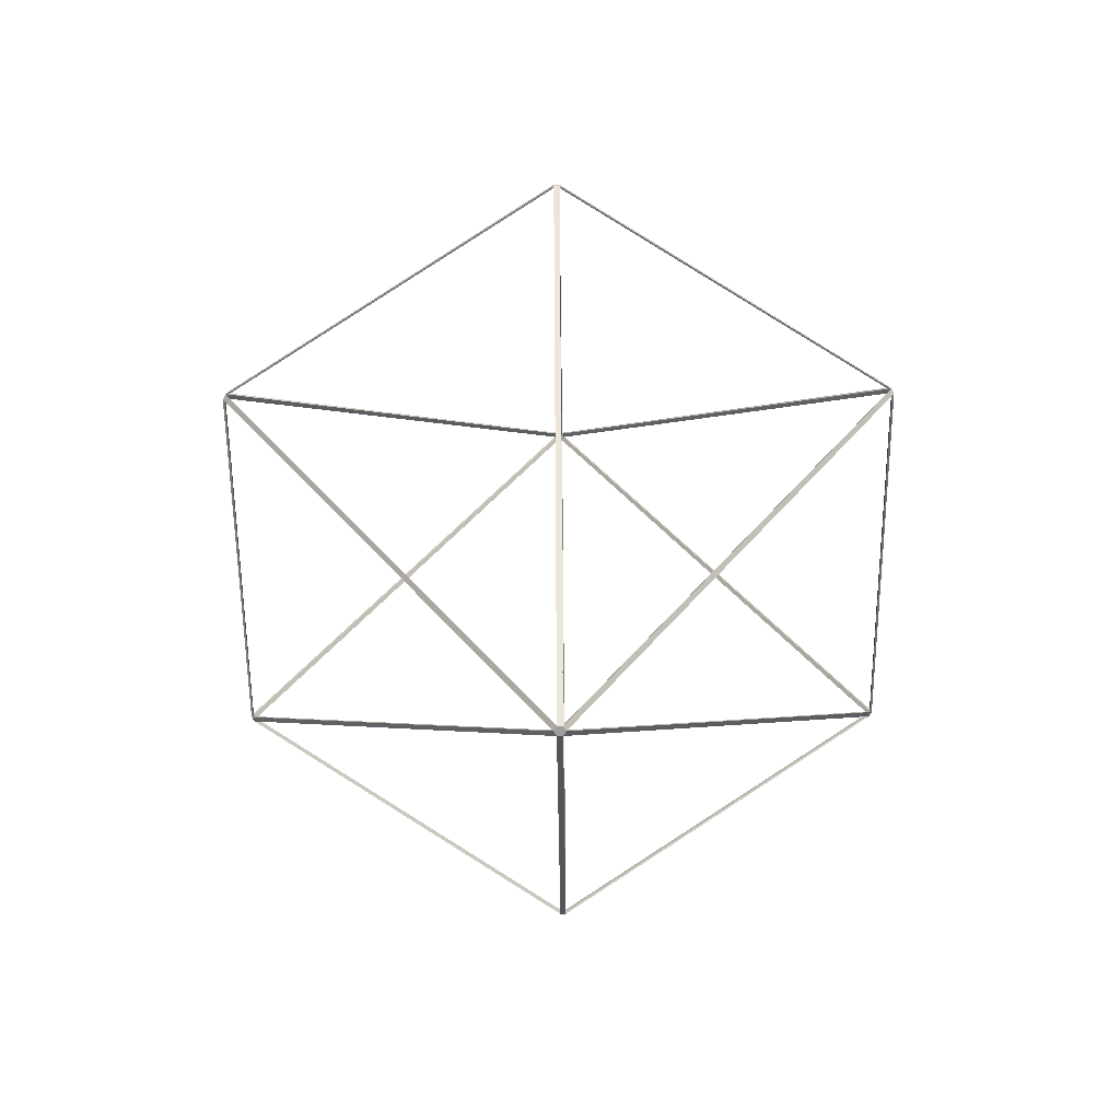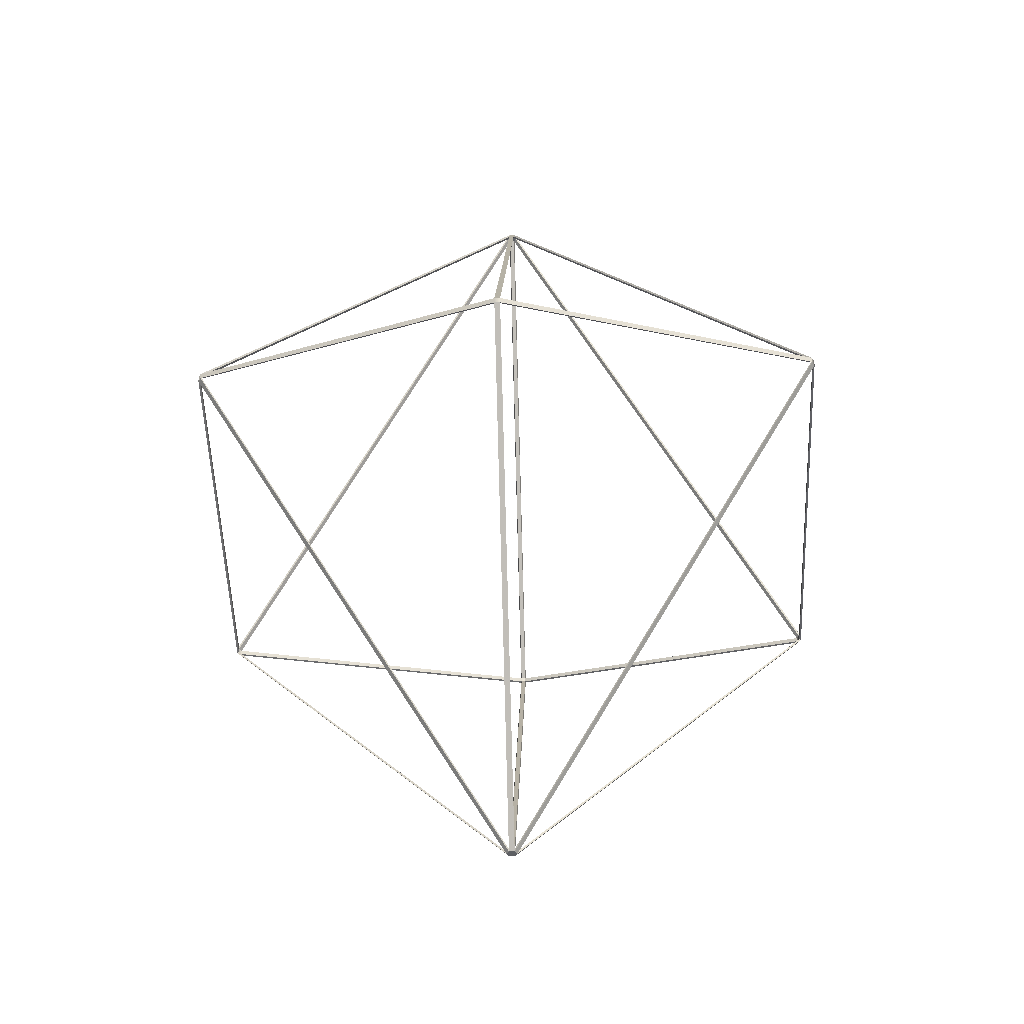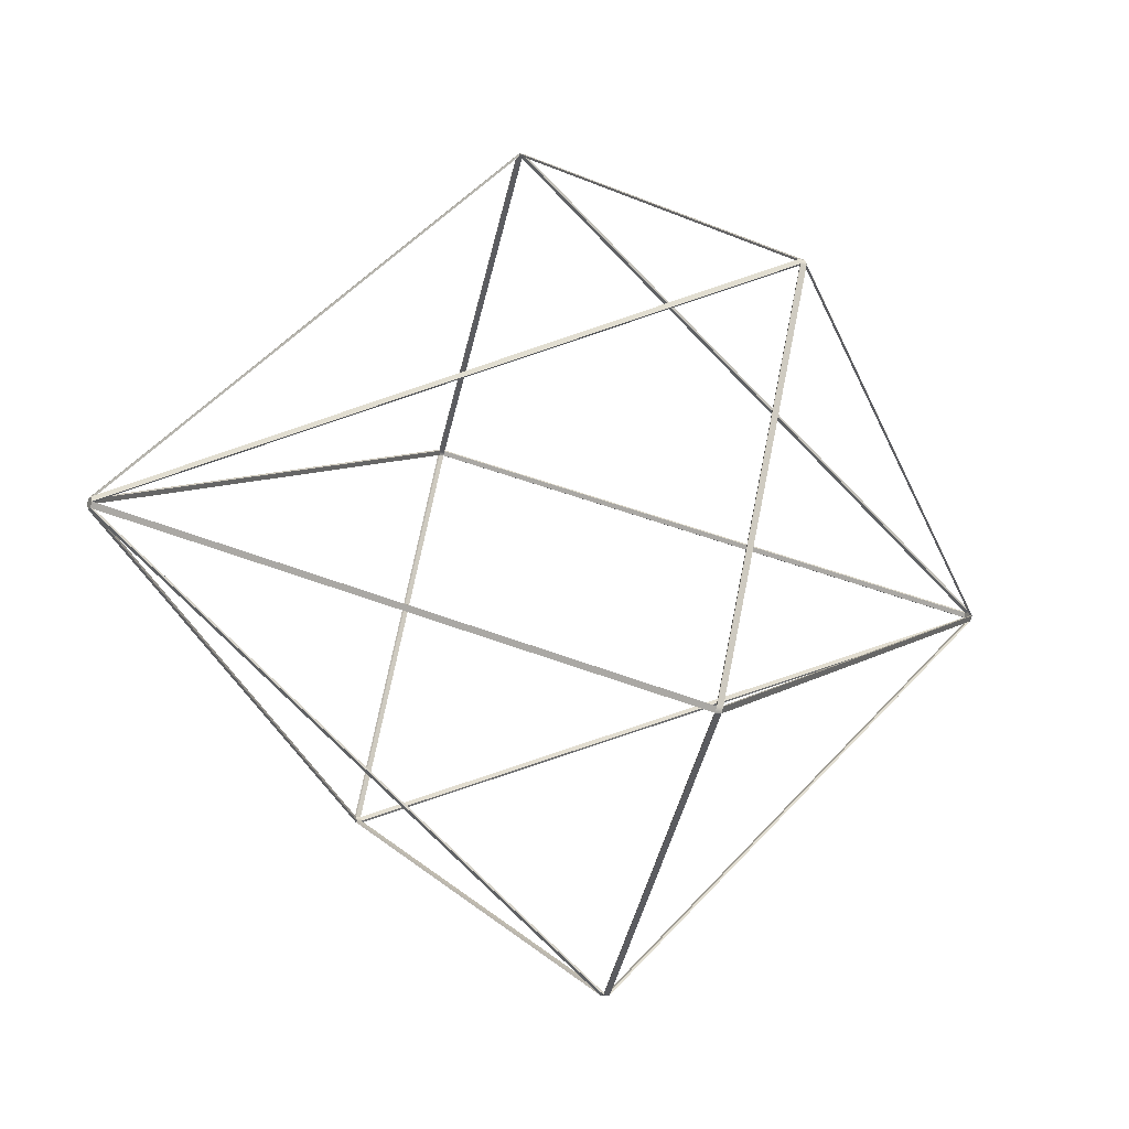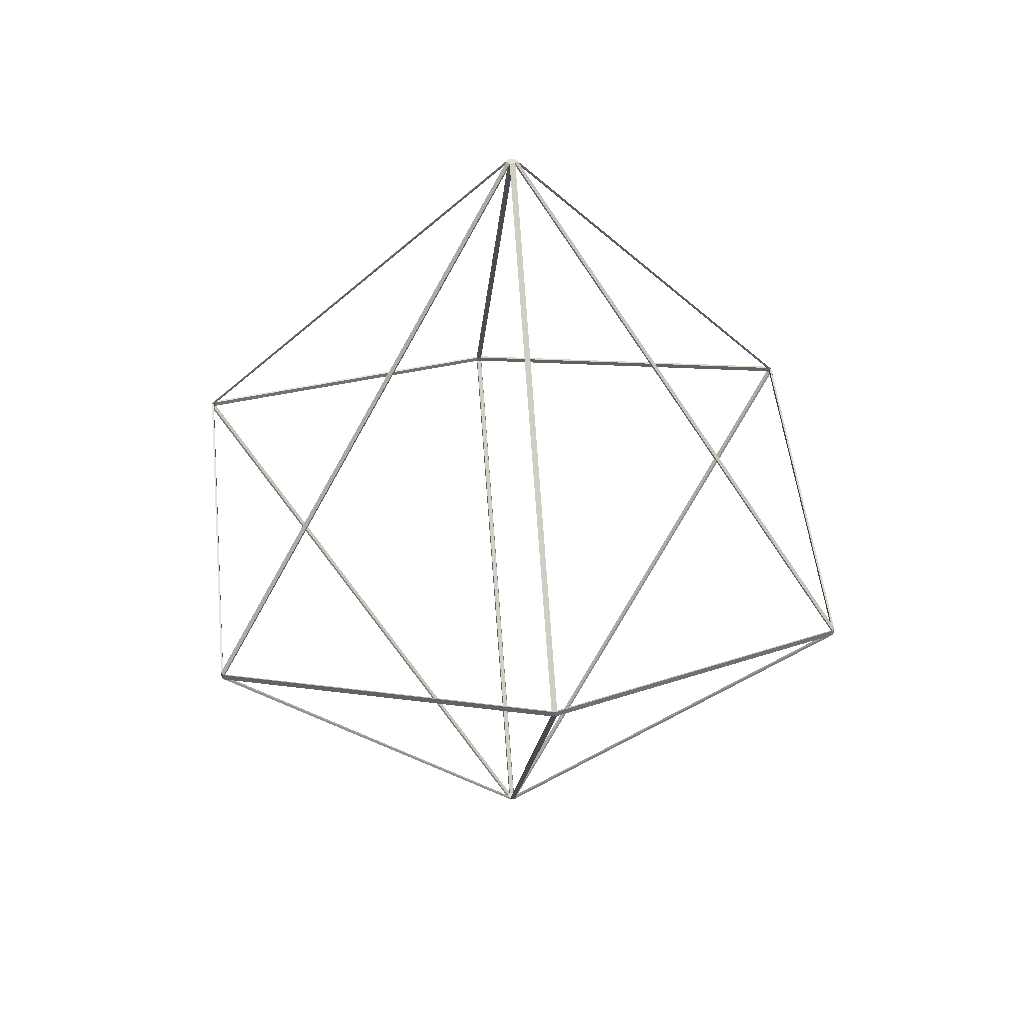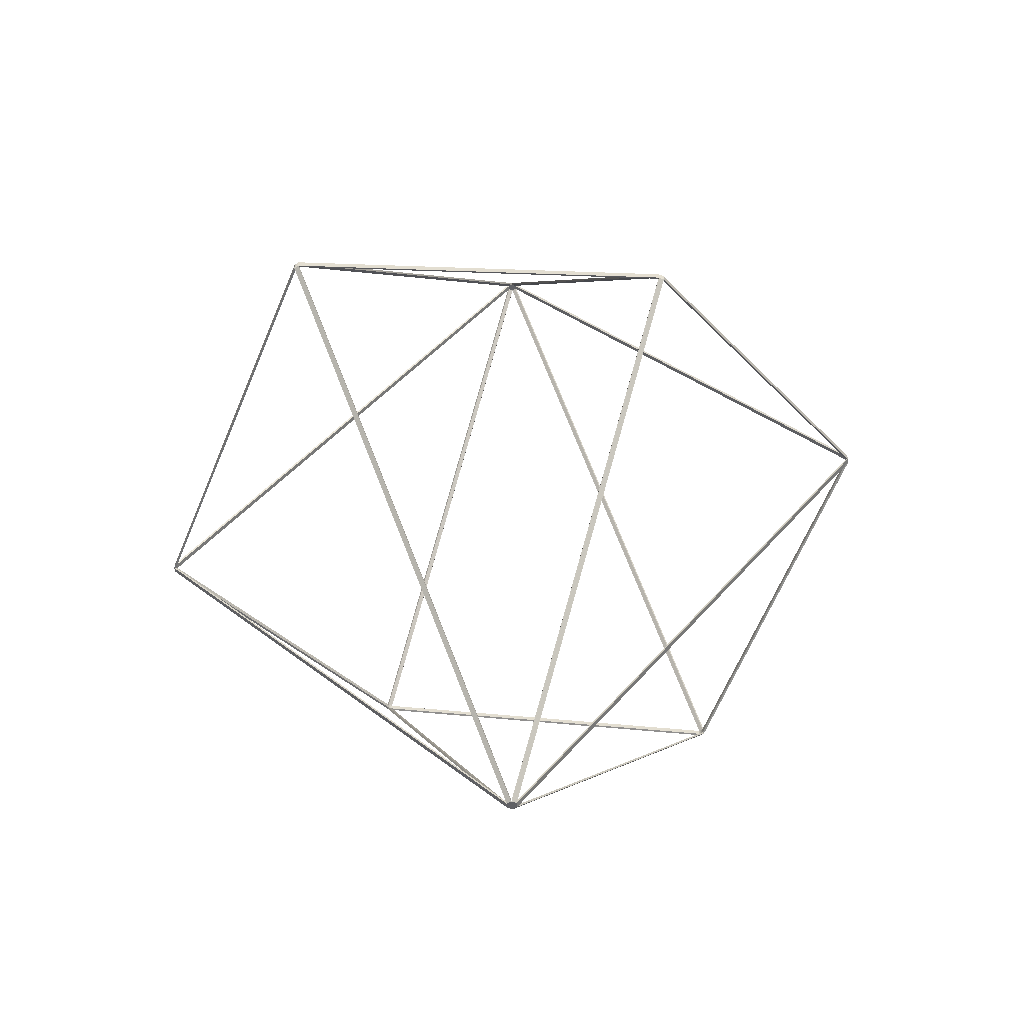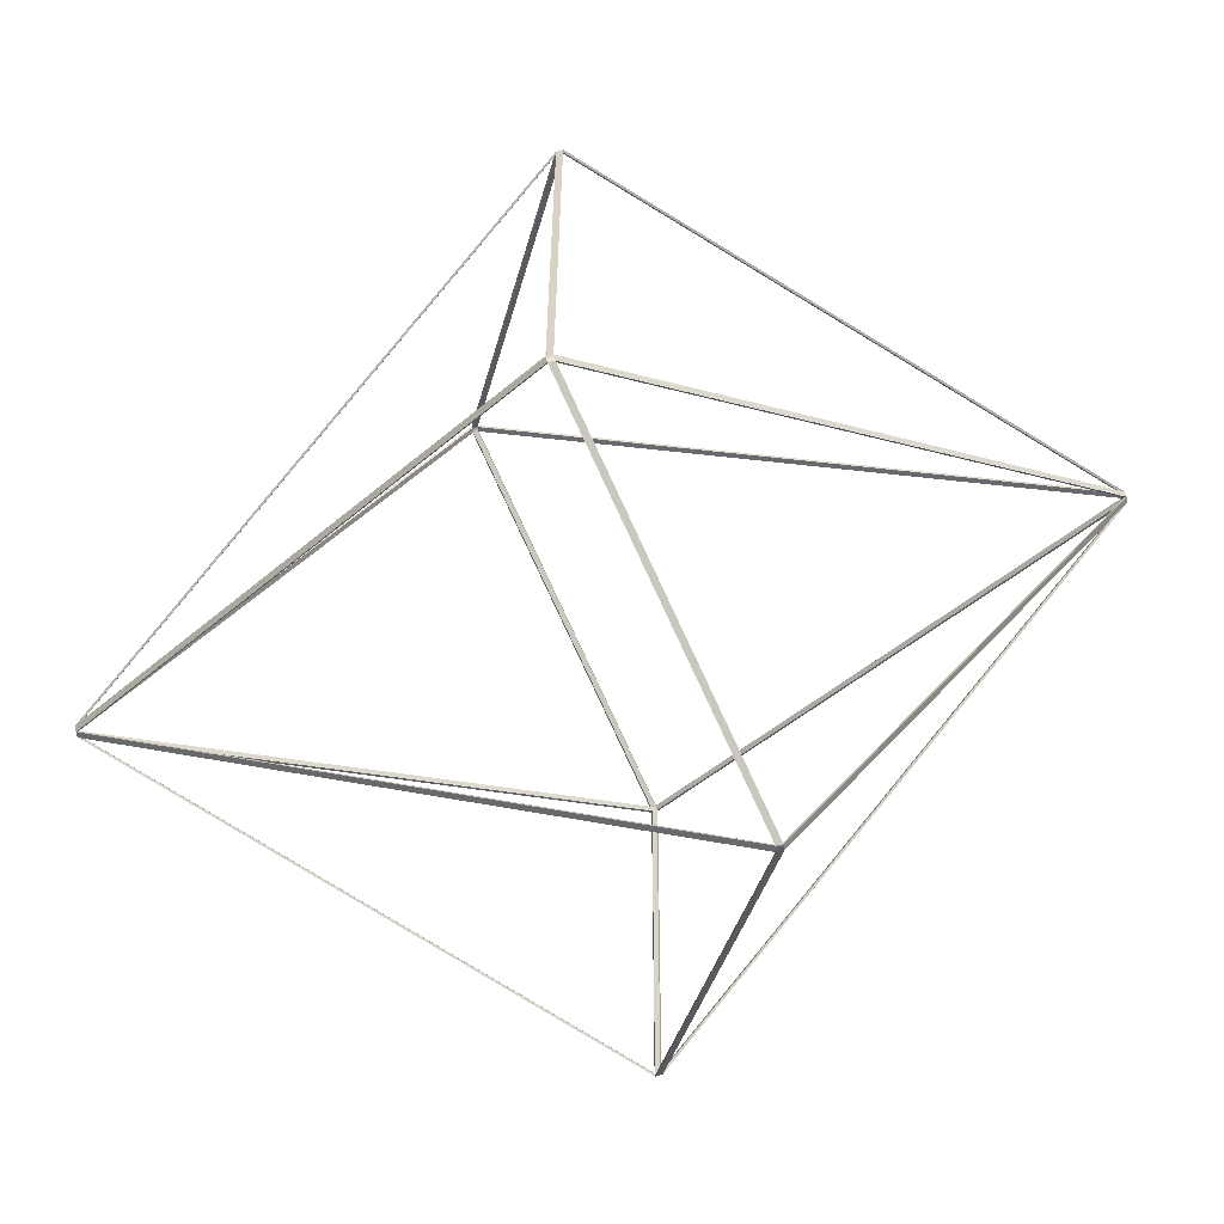
<metadata>
{"format":"obj","ext":"obj","renderer":"f3d","projection":"perspective","resolution":1024,"background":"white","views":[{"elev":-70.7,"azim":-179.5,"up":"+Y"},{"elev":-39.9,"azim":122.2,"up":"+Y"},{"elev":-13.5,"azim":61.0,"up":"+Z"},{"elev":37.6,"azim":173.7,"up":"+Y"},{"elev":-50.0,"azim":-143.4,"up":"+Y"},{"elev":59.7,"azim":75.5,"up":"+Z"}]}
</metadata>
<code>
g default
v 0.00606 0.1077 -0.9901
v 0.006047 0.09568 -0.9897
v -0.006111 0.09559 -0.9896
v -0.00606 0.1077 -0.9901
v 0.01196 -1.165 -0
v 0.005983 -1.165 0.01036
v -0.005983 -1.165 0.01036
v -0.01196 -1.165 -0
v -0.005983 -1.165 -0.01037
v 0.005983 -1.165 -0.01037
v -0.8537 -0.1166 -0.5001
v -0.854 -0.1288 -0.5003
v -0.8602 -0.1287 -0.4898
v -0.8599 -0.1166 -0.4895
v -0.8602 0.1077 0.4898
v -0.8599 0.09568 0.4896
v -0.8537 0.09559 0.5001
v -0.8541 0.1077 0.5003
v -0.00611 -0.1166 0.9896
v -0.006132 -0.1288 0.9899
v 0.006062 -0.1287 0.99
v 0.00611 -0.1166 0.9896
v 0.8541 0.1077 0.5003
v 0.8538 0.09568 0.5001
v 0.8598 0.09559 0.4895
v 0.8602 0.1077 0.4898
v 0.8599 -0.1166 -0.4895
v 0.8601 -0.1288 -0.4897
v 0.8541 -0.1287 -0.5003
v 0.8537 -0.1166 -0.5001
v 0.005983 1.158 -0.01036
v -0.005983 1.158 -0.01036
v -0.01196 1.158 0
v -0.005983 1.158 0.01037
v 0.005983 1.158 0.01037
v 0.01196 1.158 0
v 0.007275 0.1096 -0.9951
v -0.007303 0.1096 -0.9951
v -0.007574 1.163 -0.01254
v 0.007574 1.163 -0.01254
v 0.007477 0.09389 -0.9946
v 0.8573 -0.1149 -0.5038
v 0.8579 -0.1307 -0.5039
v -0.007543 0.09379 -0.9945
v 0.007061 -1.17 -0.01281
v -0.007054 -1.17 -0.01281
v -0.8577 -0.1307 -0.5039
v -0.8573 -0.1148 -0.5038
v 0.01462 -1.17 0.000296
v 0.8651 -0.1307 -0.4911
v 0.007565 -1.17 0.01252
v 0.8648 0.09379 0.4907
v 0.8574 0.09389 0.5038
v -0.007567 -1.17 0.01252
v 0.007294 -0.1307 0.9951
v -0.007368 -0.1307 0.995
v -0.01462 -1.17 0.000291
v -0.8573 0.09379 0.5038
v -0.8649 0.09389 0.4908
v -0.8652 -0.1307 -0.4912
v -0.8649 -0.1149 -0.4908
v -0.01464 1.163 -0.00029
v -0.8652 0.1096 0.4913
v -0.8579 0.1096 0.5039
v -0.007071 1.163 0.01283
v -0.007562 -0.1148 0.9946
v 0.007525 -0.1149 0.9946
v 0.007071 1.163 0.01283
v 0.8579 0.1096 0.5039
v 0.8652 0.1096 0.4912
v 0.01464 1.163 -0.00029
v 0.8649 -0.1148 -0.4907
g Hexagonal_scalenohedron:pCone3
f 37 38 39 40
f 41 37 42 43
f 44 41 45 46
f 38 44 47 48
f 49 45 43 50
f 51 49 52 53
f 54 51 55 56
f 57 54 58 59
f 46 57 60 47
f 48 61 62 39
f 61 60 59 63
f 63 64 65 62
f 64 58 56 66
f 66 67 68 65
f 67 55 53 69
f 69 70 71 68
f 70 52 50 72
f 72 42 40 71
f 37 41 44 38
f 49 51 54 57 46 45
f 48 47 60 61
f 63 59 58 64
f 66 56 55 67
f 69 53 52 70
f 72 50 43 42
f 40 39 62 65 68 71
f 1 31 32 4
f 2 29 30 1
f 3 9 10 2
f 4 11 12 3
f 5 28 29 10
f 6 24 25 5
f 7 20 21 6
f 8 16 17 7
f 9 12 13 8
f 11 32 33 14
f 14 15 16 13
f 15 33 34 18
f 18 19 20 17
f 19 34 35 22
f 22 23 24 21
f 23 35 36 26
f 26 27 28 25
f 27 36 31 30
f 1 4 3 2
f 5 10 9 8 7 6
f 11 14 13 12
f 15 18 17 16
f 19 22 21 20
f 23 26 25 24
f 27 30 29 28
f 31 36 35 34 33 32
f 4 32 39 38
f 31 1 37 40
f 1 30 42 37
f 29 2 41 43
f 2 10 45 41
f 9 3 44 46
f 3 12 47 44
f 11 4 38 48
f 10 29 43 45
f 28 5 49 50
f 5 25 52 49
f 24 6 51 53
f 6 21 55 51
f 20 7 54 56
f 7 17 58 54
f 16 8 57 59
f 8 13 60 57
f 12 9 46 47
f 14 33 62 61
f 32 11 48 39
f 13 16 59 60
f 15 14 61 63
f 18 34 65 64
f 33 15 63 62
f 17 20 56 58
f 19 18 64 66
f 22 35 68 67
f 34 19 66 65
f 21 24 53 55
f 23 22 67 69
f 26 36 71 70
f 35 23 69 68
f 25 28 50 52
f 27 26 70 72
f 30 31 40 42
f 36 27 72 71

</code>
